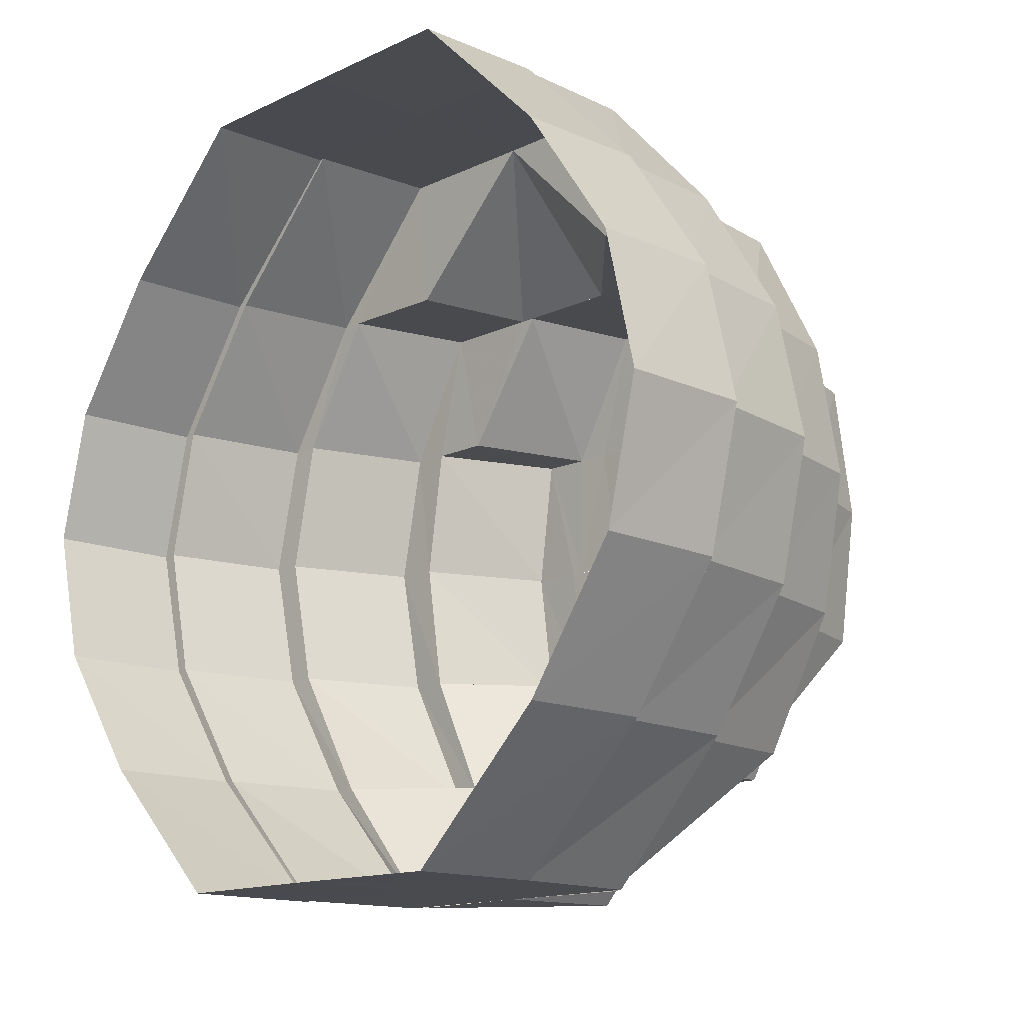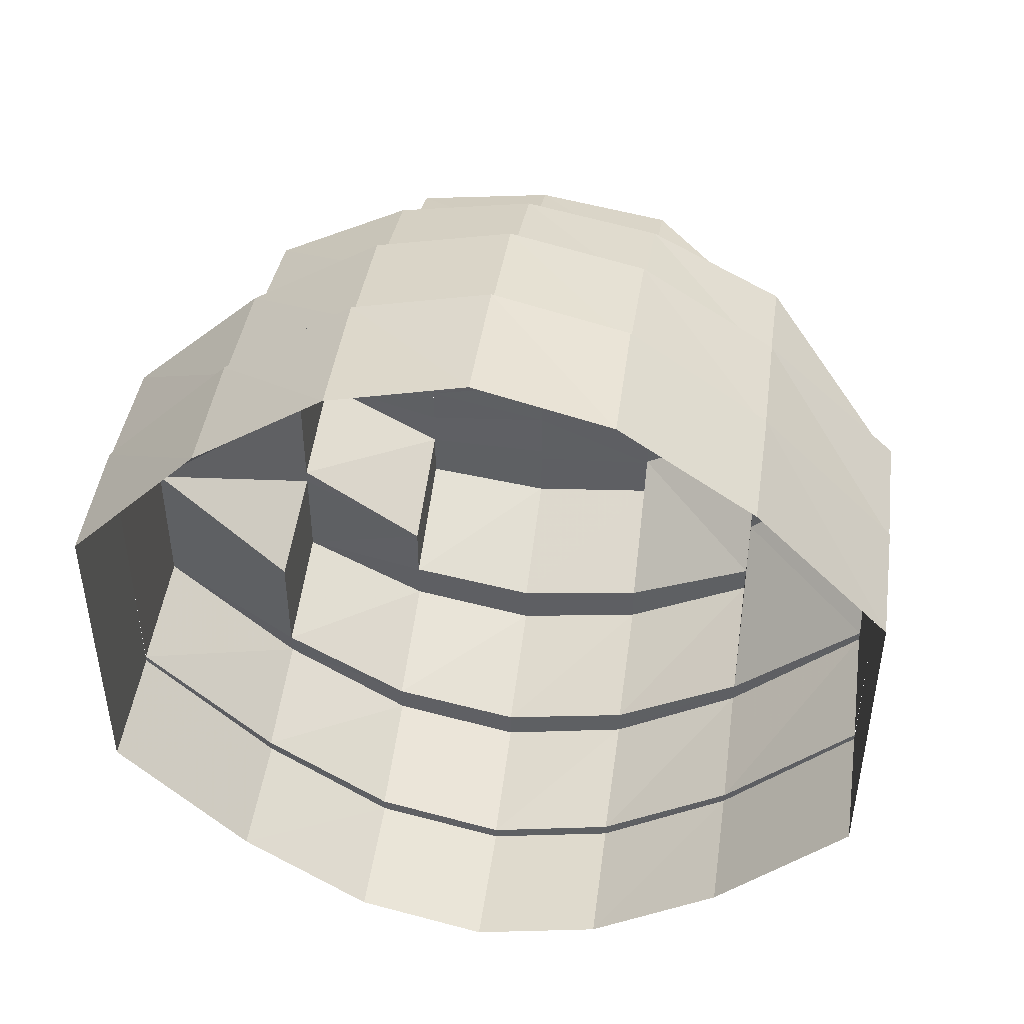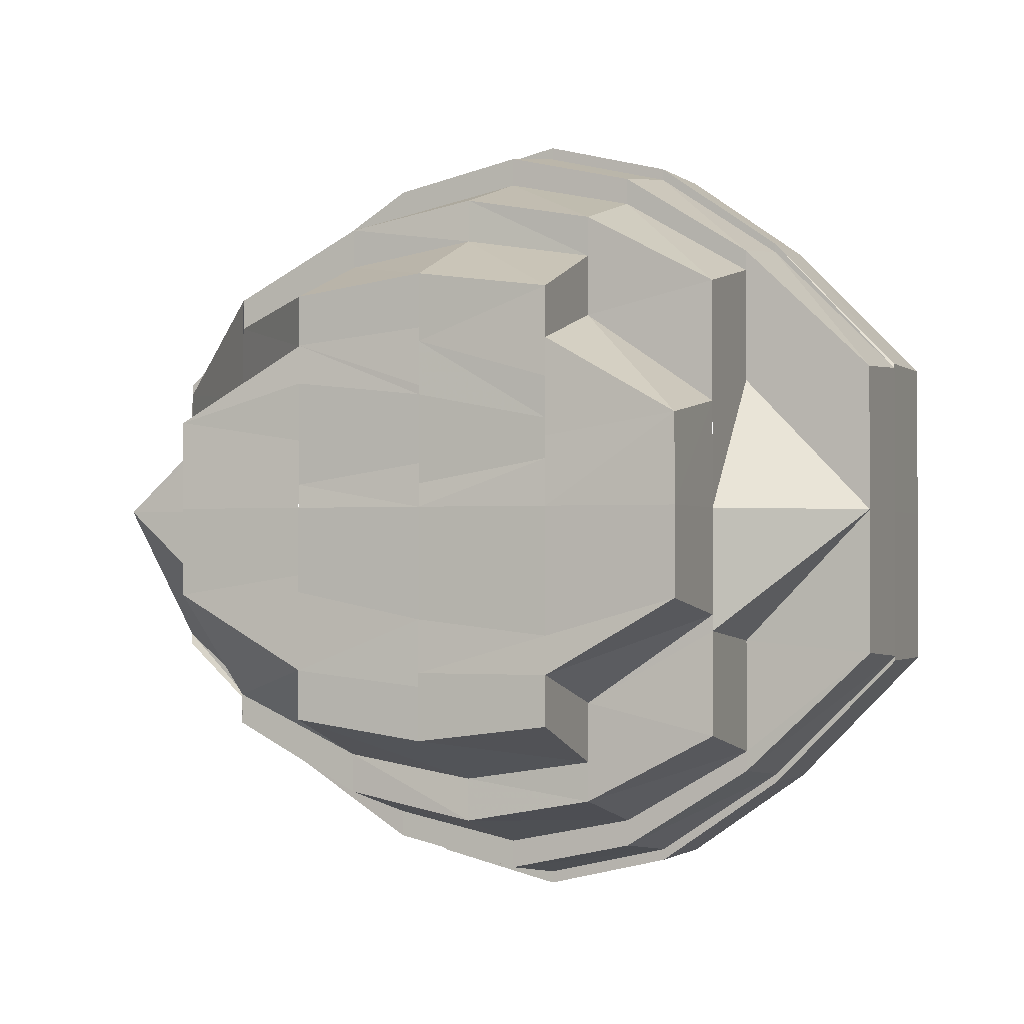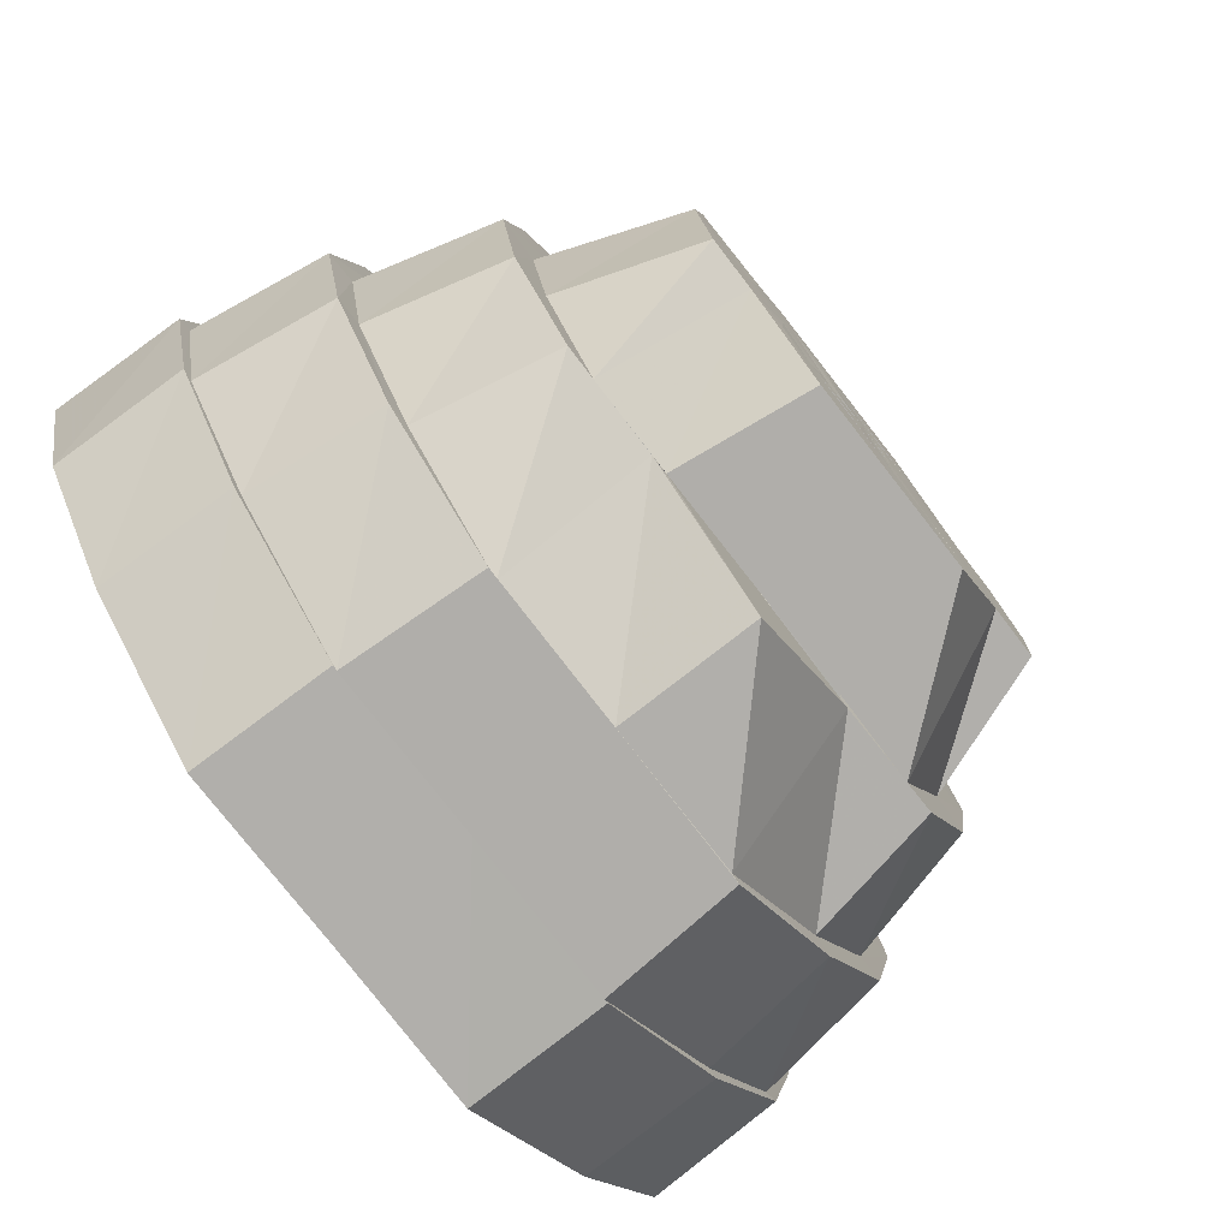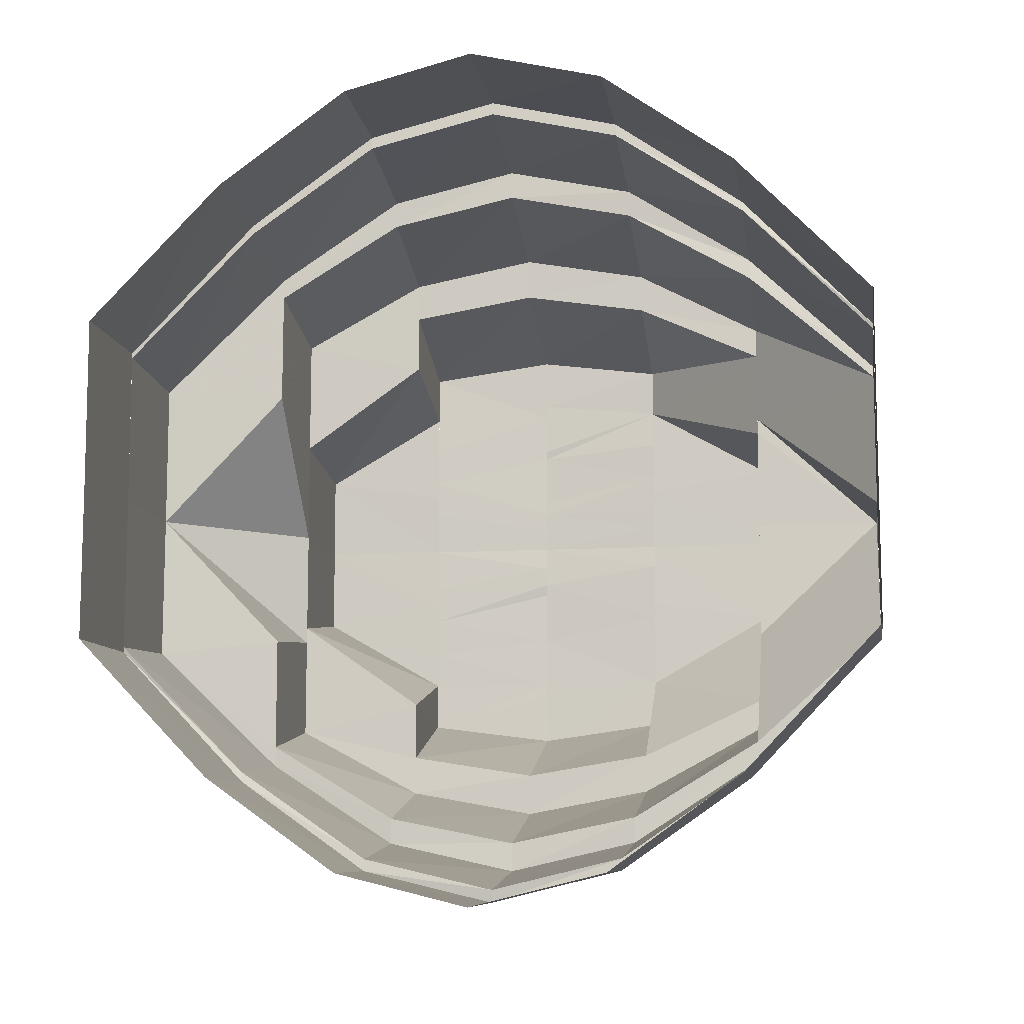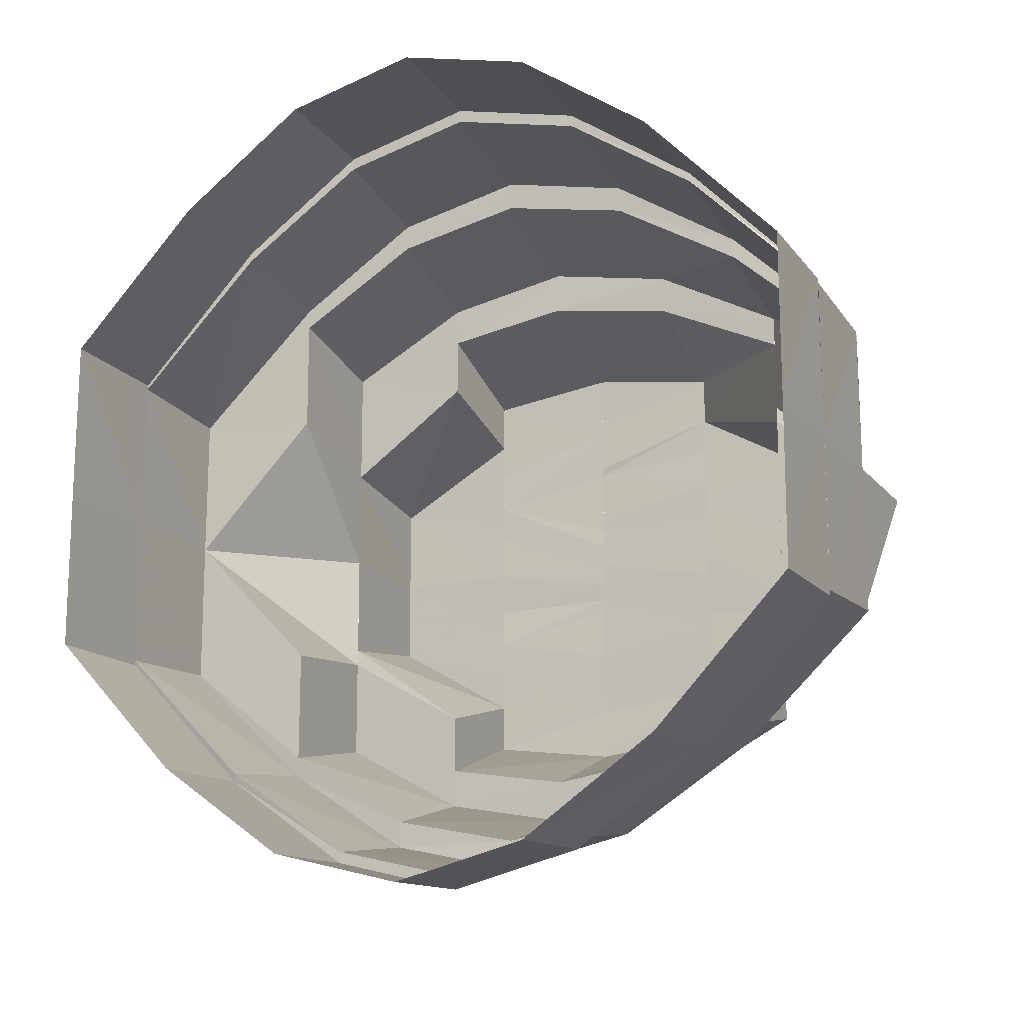
<metadata>
{"format":"obj","ext":"obj","renderer":"f3d","projection":"perspective","resolution":1024,"background":"white","views":[{"elev":-13.8,"azim":-43.3,"up":"+Y"},{"elev":46.0,"azim":-81.9,"up":"+Z"},{"elev":-1.2,"azim":110.6,"up":"+Z"},{"elev":-78.1,"azim":37.8,"up":"+Y"},{"elev":-10.1,"azim":-80.9,"up":"+Z"},{"elev":-15.4,"azim":-65.2,"up":"+Z"}]}
</metadata>
<code>
o 1666
v 2223 1876 7.422
v 2223 1876 7.425
v 2223 1876 7.422
v 2223 1876 7.426
v 2223 1876 7.423
v 2223 1876 7.425
v 2223 1876 7.426
v 2223 1876 7.432
v 2223 1876 7.432
v 2223 1876 7.433
v 2223 1876 7.442
v 2223 1876 7.433
v 2223 1876 7.425
v 2223 1876 7.425
v 2223 1876 7.443
v 2223 1876 7.432
v 2223 1876 7.432
v 2223 1876 7.425
v 2223 1876 7.432
v 2223 1876 7.442
v 2223 1876 7.422
v 2223 1876 7.425
v 2223 1876 7.432
v 2223 1876 7.442
v 2223 1876 7.442
v 2223 1876 7.442
v 2223 1876 7.455
v 2223 1876 7.455
v 2223 1876 7.467
v 2223 1876 7.467
v 2223 1876 7.476
v 2223 1876 7.466
v 2223 1876 7.477
v 2223 1876 7.467
v 2223 1876 7.483
v 2223 1876 7.477
v 2223 1876 7.477
v 2223 1876 7.484
v 2223 1876 7.486
v 2223 1876 7.484
v 2223 1876 7.484
v 2223 1876 7.487
v 2223 1876 7.483
v 2223 1876 7.487
v 2223 1876 7.487
v 2223 1876 7.484
v 2223 1876 7.476
v 2223 1876 7.484
v 2223 1876 7.484
v 2223 1876 7.477
v 2223 1876 7.466
v 2223 1876 7.477
v 2223 1876 7.477
v 2223 1876 7.467
v 2223 1876 7.467
v 2223 1876 7.467
v 2223 1876 7.455
v 2223 1876 7.455
v 2223 1876 7.442
v 2223 1876 7.443
v 2223 1876 7.443
v 2223 1876 7.443
v 2223 1876 7.435
v 2223 1876 7.444
v 2223 1876 7.434
v 2223 1876 7.443
v 2223 1876 7.455
v 2223 1876 7.427
v 2223 1876 7.433
v 2223 1876 7.432
v 2223 1876 7.442
v 2223 1876 7.425
v 2223 1876 7.426
v 2223 1876 7.425
v 2223 1876 7.427
v 2223 1876 7.423
v 2223 1876 7.422
v 2223 1876 7.434
v 2223 1876 7.426
v 2223 1876 7.425
v 2223 1876 7.443
v 2223 1876 7.433
v 2223 1876 7.432
v 2223 1876 7.442
v 2223 1876 7.443
v 2223 1876 7.455
v 2223 1876 7.443
v 2223 1876 7.443
v 2223 1876 7.433
v 2223 1876 7.426
v 2223 1876 7.434
v 2223 1876 7.466
v 2223 1876 7.466
v 2223 1876 7.474
v 2223 1876 7.465
v 2223 1876 7.475
v 2223 1876 7.466
v 2223 1876 7.464
v 2223 1876 7.455
v 2223 1876 7.482
v 2223 1876 7.476
v 2223 1876 7.477
v 2223 1876 7.467
v 2223 1876 7.484
v 2223 1876 7.483
v 2223 1876 7.484
v 2223 1876 7.482
v 2223 1876 7.486
v 2223 1876 7.487
v 2223 1876 7.475
v 2223 1876 7.483
v 2223 1876 7.484
v 2223 1876 7.466
v 2223 1876 7.476
v 2223 1876 7.477
v 2223 1876 7.466
v 2223 1876 7.467
v 2223 1876 7.455
v 2223 1876 7.445
v 2223 1876 7.455
v 2223 1876 7.444
v 2223 1876 7.455
v 2223 1876 7.435
v 2223 1876 7.437
v 2223 1876 7.435
v 2223 1876 7.439
v 2223 1876 7.465
v 2223 1876 7.466
v 2223 1876 7.475
v 2223 1876 7.464
v 2223 1876 7.474
v 2223 1876 7.482
v 2223 1876 7.472
v 2223 1876 7.474
v 2223 1876 7.48
v 2223 1876 7.463
v 2223 1876 7.47
v 2223 1876 7.484
v 2223 1876 7.48
v 2223 1876 7.477
v 2223 1876 7.47
v 2223 1876 7.482
v 2223 1876 7.482
v 2223 1876 7.484
v 2223 1876 7.486
v 2223 1876 7.483
v 2223 1876 7.476
v 2223 1876 7.482
v 2223 1876 7.466
v 2223 1876 7.475
v 2223 1876 7.48
v 2223 1876 7.483
v 2223 1876 7.482
v 2223 1876 7.474
v 2223 1876 7.48
v 2223 1876 7.476
v 2223 1876 7.475
v 2223 1876 7.466
v 2223 1876 7.466
v 2223 1876 7.474
v 2223 1876 7.477
v 2223 1876 7.472
v 2223 1876 7.477
v 2223 1876 7.475
v 2223 1876 7.466
v 2223 1876 7.479
v 2223 1876 7.474
v 2223 1876 7.476
v 2223 1876 7.474
v 2223 1876 7.471
v 2223 1876 7.474
v 2223 1876 7.477
v 2223 1876 7.472
v 2223 1876 7.467
v 2223 1876 7.461
v 2223 1876 7.474
v 2223 1876 7.471
v 2223 1876 7.46
v 2223 1876 7.463
v 2223 1876 7.47
v 2223 1876 7.455
v 2223 1876 7.455
v 2223 1876 7.461
v 2223 1876 7.448
v 2223 1876 7.449
v 2223 1876 7.455
v 2223 1876 7.463
v 2223 1876 7.455
v 2223 1876 7.461
v 2223 1876 7.448
v 2223 1876 7.446
v 2223 1876 7.448
v 2223 1876 7.442
v 2223 1876 7.445
v 2223 1876 7.442
v 2223 1876 7.438
v 2223 1876 7.442
v 2223 1876 7.442
v 2223 1876 7.439
v 2223 1876 7.438
v 2223 1876 7.435
v 2223 1876 7.439
v 2223 1876 7.437
v 2223 1876 7.445
v 2223 1876 7.432
v 2223 1876 7.435
v 2223 1876 7.446
v 2223 1876 7.448
v 2223 1876 7.45
v 2223 1876 7.451
v 2223 1876 7.451
v 2223 1876 7.453
v 2223 1876 7.455
v 2223 1876 7.448
v 2223 1876 7.442
v 2223 1876 7.453
v 2223 1876 7.441
v 2223 1876 7.438
v 2223 1876 7.437
v 2223 1876 7.435
v 2223 1876 7.438
v 2223 1876 7.438
v 2223 1876 7.442
v 2223 1876 7.435
v 2223 1876 7.433
v 2223 1876 7.438
v 2223 1876 7.432
v 2223 1876 7.43
v 2223 1876 7.435
v 2223 1876 7.429
v 2223 1876 7.435
v 2223 1876 7.434
v 2223 1876 7.433
v 2223 1876 7.443
v 2223 1876 7.432
v 2223 1876 7.437
v 2223 1876 7.444
v 2223 1876 7.445
v 2223 1876 7.434
v 2223 1876 7.443
v 2223 1876 7.427
v 2223 1876 7.455
v 2223 1876 7.444
v 2223 1876 7.426
v 2223 1876 7.427
v 2223 1876 7.427
v 2223 1876 7.425
v 2223 1876 7.423
v 2223 1876 7.425
v 2223 1876 7.429
v 2223 1876 7.427
v 2223 1876 7.427
v 2223 1876 7.435
v 2223 1876 7.429
v 2223 1876 7.432
v 2223 1876 7.437
v 2223 1876 7.435
v 2223 1876 7.429
v 2223 1876 7.439
v 2223 1876 7.442
v 2223 1876 7.448
v 2223 1876 7.449
v 2223 1876 7.446
v 2223 1876 7.455
v 2223 1876 7.455
v 2223 1876 7.448
v 2223 1876 7.455
v 2223 1876 7.448
v 2223 1876 7.461
v 2223 1876 7.455
v 2223 1876 7.455
v 2223 1876 7.46
v 2223 1876 7.461
v 2223 1876 7.467
v 2223 1876 7.463
v 2223 1876 7.464
v 2223 1876 7.455
v 2223 1876 7.467
v 2223 1876 7.464
v 2223 1876 7.461
v 2223 1876 7.463
v 2223 1876 7.455
v 2223 1876 7.47
v 2223 1876 7.467
v 2223 1876 7.471
v 2223 1876 7.472
v 2223 1876 7.474
v 2223 1876 7.465
v 2223 1876 7.465
v 2223 1876 7.464
v 2223 1876 7.472
v 2223 1876 7.471
v 2223 1876 7.468
v 2223 1876 7.467
v 2223 1876 7.467
v 2223 1876 7.464
v 2223 1876 7.464
v 2223 1876 7.461
v 2223 1876 7.463
v 2223 1876 7.461
v 2223 1876 7.459
v 2223 1876 7.458
v 2223 1876 7.458
v 2223 1876 7.456
v 2223 1876 7.456
v 2223 1876 7.458
v 2223 1876 7.443
v 2223 1876 7.434
v 2223 1876 7.444
v 2223 1876 7.435
v 2223 1876 7.445
v 2223 1876 7.455
v 2223 1876 7.463
v 2223 1876 7.455
v 2223 1876 7.442
v 2223 1876 7.435
v 2223 1876 7.438
f 1 2 3
f 4 3 5
f 5 6 7
f 2 8 6
f 7 9 10
f 8 11 9
f 12 13 4
f 14 1 13
f 15 16 12
f 17 14 16
f 18 8 19
f 19 11 20
f 21 2 18
f 22 1 21
f 23 14 22
f 24 17 23
f 25 17 26
f 27 25 26
f 28 25 27
f 29 28 27
f 30 28 29
f 31 29 32
f 33 30 34
f 35 36 31
f 37 30 36
f 38 37 33
f 39 40 35
f 41 37 40
f 42 41 38
f 43 44 39
f 45 41 44
f 46 45 42
f 47 48 43
f 49 45 48
f 50 49 46
f 51 52 47
f 53 49 52
f 54 53 50
f 55 53 56
f 57 55 56
f 58 55 57
f 59 58 57
f 11 58 59
f 10 59 60
f 61 57 62
f 63 62 64
f 65 61 66
f 66 57 67
f 68 69 65
f 70 71 69
f 72 73 68
f 74 70 73
f 75 76 72
f 77 74 76
f 78 79 75
f 80 77 79
f 81 82 78
f 83 80 82
f 84 83 85
f 86 85 87
f 88 89 87
f 27 85 86
f 89 90 91
f 92 27 86
f 93 27 92
f 94 92 95
f 96 93 97
f 98 86 99
f 100 101 96
f 102 103 101
f 104 105 100
f 106 102 105
f 107 108 104
f 109 106 108
f 110 111 107
f 112 109 111
f 113 114 110
f 115 112 114
f 67 116 113
f 117 115 116
f 57 116 118
f 119 118 120
f 121 122 119
f 123 121 124
f 125 124 126
f 118 127 120
f 122 128 127
f 128 129 127
f 120 127 130
f 127 131 130
f 129 132 131
f 130 131 133
f 134 135 133
f 136 133 137
f 132 138 139
f 133 139 140
f 133 140 141
f 139 142 140
f 138 143 142
f 139 144 142
f 145 146 144
f 146 147 148
f 147 149 150
f 142 148 151
f 152 145 153
f 154 153 155
f 156 152 157
f 158 156 159
f 151 150 160
f 161 160 162
f 151 160 163
f 164 165 160
f 143 164 151
f 166 151 163
f 142 151 166
f 140 142 166
f 140 166 167
f 166 163 168
f 167 166 168
f 169 168 170
f 168 163 171
f 172 173 171
f 141 167 174
f 175 141 174
f 174 176 177
f 175 174 178
f 179 180 175
f 181 175 178
f 182 183 181
f 184 182 185
f 185 186 181
f 120 187 186
f 188 187 189
f 190 120 188
f 191 120 192
f 193 191 190
f 194 192 185
f 195 184 194
f 196 195 197
f 197 198 194
f 199 191 198
f 199 119 191
f 200 199 193
f 201 202 200
f 203 204 199
f 205 203 206
f 197 194 207
f 207 194 208
f 207 208 209
f 209 208 210
f 208 211 210
f 210 211 212
f 211 181 212
f 212 181 213
f 214 207 210
f 214 215 207
f 216 214 210
f 216 210 213
f 215 217 207
f 217 218 197
f 215 219 217
f 219 218 217
f 219 220 221
f 222 219 223
f 224 225 222
f 226 225 219
f 225 206 219
f 225 227 206
f 228 227 225
f 229 228 225
f 228 230 227
f 230 231 227
f 230 232 231
f 233 234 232
f 235 231 236
f 236 237 238
f 239 240 231
f 241 239 230
f 240 242 243
f 244 233 245
f 246 245 230
f 247 241 246
f 246 230 228
f 248 244 249
f 250 249 246
f 251 247 250
f 90 248 252
f 253 252 254
f 250 246 255
f 255 246 228
f 256 250 255
f 255 228 229
f 257 258 256
f 256 255 259
f 259 255 229
f 259 229 260
f 261 259 260
f 261 260 262
f 263 259 261
f 264 261 262
f 265 263 266
f 267 268 264
f 269 270 265
f 270 263 271
f 272 271 264
f 273 267 272
f 274 275 269
f 276 277 275
f 278 273 279
f 279 280 272
f 281 282 280
f 283 275 284
f 285 283 284
f 171 283 285
f 171 286 283
f 287 288 286
f 286 289 290
f 289 86 290
f 291 171 285
f 168 171 291
f 292 168 291
f 291 285 293
f 292 291 294
f 293 285 295
f 296 292 294
f 293 295 297
f 296 294 298
f 297 295 299
f 298 294 299
f 295 279 299
f 299 279 300
f 299 300 301
f 301 300 302
f 298 299 302
f 300 303 302
f 302 303 304
f 305 298 302
f 306 298 305
f 302 304 213
f 213 306 305
f 181 306 213
f 304 264 213
f 264 216 213
f 307 308 309
f 308 251 310
f 309 91 310
f 309 310 311
f 311 310 256
f 312 309 311
f 86 309 312
f 312 311 270
f 313 312 314
f 315 316 317

</code>
